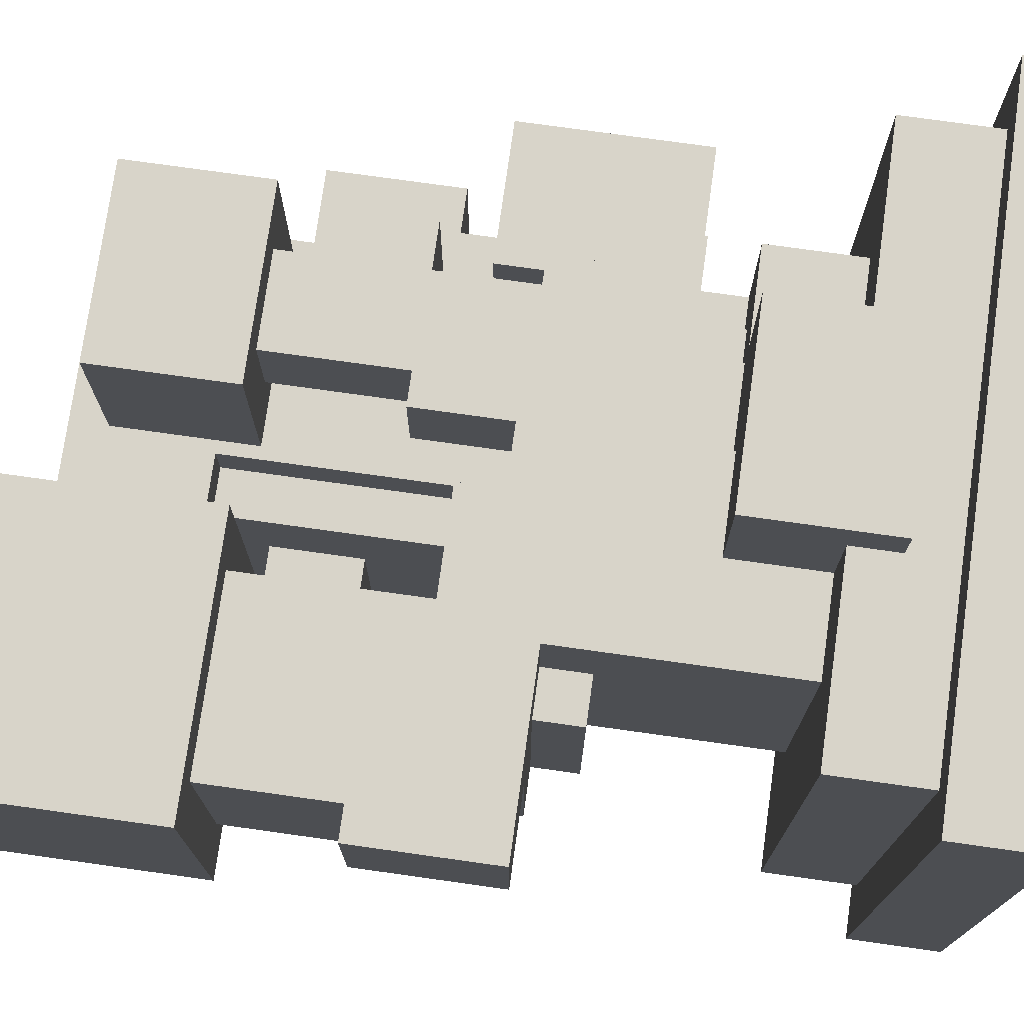
<metadata>
{"format":"obj","ext":"obj","renderer":"f3d","projection":"perspective","resolution":1024,"background":"white","views":[{"elev":75.1,"azim":-82.0,"up":"+Z"}]}
</metadata>
<code>
o
v 0 3.8 -0.6
v 0 3.8 -1.2
v 0 4.4 -0.6
v 0 4.4 -1.2
v 0 5 -0.8
v 0 5 -2.2
v 0 6 -0.8
v 0 6 -2.2
v 0.2 2 0
v 0.2 2 -2.8
v 0.2 2.4 0
v 0.2 2.4 -2.8
v 0.2 4 -1.2
v 0.2 4 -2
v 0.2 4.4 -1
v 0.2 4.4 -1.2
v 0.2 5 -1
v 0.2 5 -2
v 0.4 2.4 -0.2
v 0.4 2.4 -2.6
v 0.4 2.8 -0.2
v 0.4 2.8 -2.6
v 0.4 3.8 -1.2
v 0.4 3.8 -2
v 0.4 4 -1.2
v 0.4 4 -2
v 0.6 3.6 -1
v 0.6 3.6 -2
v 0.6 3.8 -1
v 0.6 3.8 -2
v 0.8 2.8 -0.6
v 0.8 2.8 -2
v 0.8 3.6 -1
v 0.8 3.6 -2
v 0.8 3.8 -0.6
v 0.8 3.8 -1
v 1 2.8 -2
v 1 2.8 -2.2
v 1 3.4 -2
v 1 3.4 -2.2
v 1 3.4 -2.8
v 1 4.2 -2
v 1 4.2 -2.8
v 1.2 2.6 0
v 1.2 2.6 -0.2
v 1.2 2.8 -0.2
v 1.2 2.8 -0.6
v 1.2 3.2 0
v 1.2 3.2 -0.6
v 1.2 4.6 -2.2
v 1.2 4.6 -2.8
v 1.2 5 -2.2
v 1.2 5 -2.8
v 1.4 4.2 -1.8
v 1.4 4.2 -2
v 1.4 4.2 -2.8
v 1.4 4.6 -2.2
v 1.4 4.6 -2.8
v 1.4 5 -2.2
v 1.4 5 -2.8
v 1.4 5.2 -1.6
v 1.4 5.2 -1.8
v 1.4 5.2 -2.2
v 1.4 5.2 -2.8
v 1.4 5.8 -1.6
v 1.4 5.8 -2.2
v 1.6 4 -0.6
v 1.6 4 -1
v 1.6 4 -1.6
v 1.6 4 -1.8
v 1.6 4.4 -0.6
v 1.6 4.4 -1
v 1.6 5 -0.6
v 1.6 5 -1.4
v 1.6 5.2 -1.6
v 1.6 5.2 -1.8
v 1.6 5.6 -0.6
v 1.6 5.6 -1.4
v 1.8 4 -1
v 1.8 4 -1.2
v 1.8 4.4 -0.8
v 1.8 4.4 -1
v 1.8 4.8 -2.8
v 1.8 4.8 -3
v 1.8 5 -0.8
v 1.8 5 -1.2
v 1.8 5.2 -2.4
v 1.8 5.2 -2.8
v 1.8 5.4 -2.4
v 1.8 5.4 -3
v 2 4.4 -1.2
v 2 4.4 -1.4
v 2 4.8 -1.2
v 2 4.8 -1.4
v 2.4 4 -1.2
v 2.4 4 -1.6
v 2.4 4.2 -1.2
v 2.4 4.2 -1.6
v 0.8 4 -0.6
v 0.8 4 -0.8
v 0.8 4.2 -0.8
v 0.8 4.2 -1
v 0.8 4.4 -0.6
v 0.8 4.4 -1
v 1 4.2 -1
v 1 4.2 -2
v 1 4.4 -1
v 1 4.4 -1.2
v 1 4.6 -1
v 1 4.6 -1.2
v 1 5 -1
v 1 5 -2
v 1.2 5 -0.8
v 1.2 5 -2.2
v 1.2 6 -0.8
v 1.2 6 -2.2
v 1.4 4 -0.8
v 1.4 4 -1.8
v 1.4 4.2 -0.8
v 1.4 4.2 -1.8
v 1.6 3.2 -0.6
v 1.6 3.2 -0.8
v 1.6 3.4 -0.6
v 1.6 3.4 -0.8
v 1.6 3.4 -2.4
v 1.6 3.4 -2.8
v 1.6 3.6 -2.4
v 1.6 3.6 -2.6
v 1.6 3.8 -2.6
v 1.6 3.8 -2.8
v 2 2.6 0
v 2 2.6 -0.2
v 2 2.8 -0.2
v 2 2.8 -0.6
v 2 3.2 0
v 2 3.2 -0.6
v 2 3.2 -0.8
v 2 3.2 -1
v 2 3.4 -0.8
v 2 3.4 -1
v 2 3.8 -0.6
v 2 3.8 -0.8
v 2 4.4 -0.6
v 2 4.4 -0.8
v 2 5.2 -1.6
v 2 5.2 -2.2
v 2 5.8 -1.6
v 2 5.8 -2.2
v 2.2 3.2 -1
v 2.2 3.2 -1.2
v 2.2 3.4 -1
v 2.2 3.4 -1.2
v 2.2 3.8 -0.8
v 2.2 3.8 -1.2
v 2.2 4 -1.2
v 2.2 4.4 -0.8
v 2.2 4.4 -1.2
v 2.2 4.8 -0.8
v 2.2 4.8 -1.2
v 2.2 4.8 -2.8
v 2.2 4.8 -3
v 2.2 5 -0.8
v 2.2 5 -1.2
v 2.2 5.2 -2.4
v 2.2 5.2 -2.8
v 2.2 5.4 -2.4
v 2.2 5.4 -3
v 2.4 2.8 -0.6
v 2.4 2.8 -2.2
v 2.4 3.2 -0.6
v 2.4 3.2 -1.2
v 2.4 3.4 -0.6
v 2.4 3.4 -1.2
v 2.4 3.4 -2
v 2.4 3.4 -2.2
v 2.4 3.4 -2.4
v 2.4 3.6 -2
v 2.4 3.6 -2.4
v 2.4 3.8 -0.6
v 2.4 3.8 -1.2
v 2.4 4.2 -1.6
v 2.4 4.2 -1.8
v 2.4 4.4 -0.8
v 2.4 4.4 -1.4
v 2.4 4.8 -0.8
v 2.4 4.8 -1.4
v 2.4 5 -0.6
v 2.4 5 -1.4
v 2.4 5.2 -1.6
v 2.4 5.2 -1.8
v 2.4 5.6 -0.6
v 2.4 5.6 -1.4
v 2.6 3.6 -2
v 2.6 3.6 -2.6
v 2.6 3.8 -2
v 2.6 3.8 -2.6
v 2.6 4.2 -1.8
v 2.6 4.2 -2
v 2.6 4.4 -2
v 2.6 5 -2
v 2.6 5 -2.8
v 2.6 5.2 -1.8
v 2.6 5.2 -2.8
v 2.8 2.4 -0.2
v 2.8 2.4 -2.6
v 2.8 2.8 -0.2
v 2.8 2.8 -2.6
v 2.8 3.8 -2
v 2.8 3.8 -2.8
v 2.8 4.2 -2
v 2.8 4.4 -2
v 2.8 4.4 -2.8
v 3 2 0
v 3 2 -2.8
v 3 2.4 0
v 3 2.4 -2.8
v 3 3.4 -1.2
v 3 3.4 -2
v 3 4.2 -1.2
v 3 4.2 -2
v 3 4.4 -2
v 3 4.4 -2.8
v 3 5 -2
v 3 5 -2.8
v 0.2 2 0
v 0.2 2.4 0
v 1.2 2.6 0
v 1.2 3.2 0
v 2 2.6 0
v 2 3.2 0
v 3 2 0
v 3 2.4 0
v 0.4 2.4 -0.2
v 0.4 2.8 -0.2
v 1.2 2.6 -0.2
v 1.2 2.8 -0.2
v 2 2.6 -0.2
v 2 2.8 -0.2
v 2.8 2.4 -0.2
v 2.8 2.8 -0.2
v 0 3.8 -0.6
v 0 4.4 -0.6
v 0.8 2.8 -0.6
v 0.8 3.8 -0.6
v 0.8 4 -0.6
v 0.8 4.4 -0.6
v 1.2 2.8 -0.6
v 1.2 3.2 -0.6
v 1.6 3.2 -0.6
v 1.6 3.4 -0.6
v 1.6 3.8 -0.6
v 1.6 4 -0.6
v 1.6 4.4 -0.6
v 1.6 5 -0.6
v 1.6 5.6 -0.6
v 2 2.8 -0.6
v 2 3.2 -0.6
v 2 3.8 -0.6
v 2 4.4 -0.6
v 2.4 2.8 -0.6
v 2.4 3.2 -0.6
v 2.4 3.4 -0.6
v 2.4 3.8 -0.6
v 2.4 5 -0.6
v 2.4 5.6 -0.6
v 0 5 -0.8
v 0 6 -0.8
v 0.8 4 -0.8
v 0.8 4.2 -0.8
v 1.2 5 -0.8
v 1.2 6 -0.8
v 1.4 4 -0.8
v 1.4 4.2 -0.8
v 1.6 3.2 -0.8
v 1.6 3.4 -0.8
v 1.8 4.4 -0.8
v 1.8 5 -0.8
v 2 3.2 -0.8
v 2 3.4 -0.8
v 2 3.8 -0.8
v 2 4.4 -0.8
v 2 4.6 -0.8
v 2.2 3.8 -0.8
v 2.2 4.4 -0.8
v 2.2 4.6 -0.8
v 2.2 4.8 -0.8
v 2.2 5 -0.8
v 2.4 4.4 -0.8
v 2.4 4.8 -0.8
v 0.2 4.4 -1
v 0.2 5 -1
v 0.6 3.6 -1
v 0.6 3.8 -1
v 0.8 3.6 -1
v 0.8 3.8 -1
v 0.8 4.2 -1
v 0.8 4.4 -1
v 0.8 4.6 -1
v 1 4.2 -1
v 1 4.4 -1
v 1 4.6 -1
v 1 5 -1
v 2 3.2 -1
v 2 3.4 -1
v 2.2 3.2 -1
v 2.2 3.4 -1
v 2.2 3.2 -1.2
v 2.2 3.4 -1.2
v 2.2 3.8 -1.2
v 2.2 4 -1.2
v 2.4 3.2 -1.2
v 2.4 3.4 -1.2
v 2.4 3.8 -1.2
v 2.4 4 -1.2
v 2.4 4.2 -1.2
v 3 3.4 -1.2
v 3 4.2 -1.2
v 1.4 5.2 -1.6
v 1.4 5.8 -1.6
v 1.6 4 -1.6
v 1.6 5.2 -1.6
v 2 4.6 -1.6
v 2 4.8 -1.6
v 2 5.2 -1.6
v 2 5.8 -1.6
v 2.2 4.6 -1.6
v 2.2 4.8 -1.6
v 2.4 4 -1.6
v 2.4 4.2 -1.6
v 2.4 5.2 -1.6
v 1.4 4 -1.8
v 1.4 4.2 -1.8
v 1.4 5.2 -1.8
v 1.6 4 -1.8
v 1.6 5.2 -1.8
v 2.4 4.2 -1.8
v 2.4 5.2 -1.8
v 2.6 4.2 -1.8
v 2.6 5.2 -1.8
v 2.6 4.2 -2
v 2.6 4.4 -2
v 2.6 5 -2
v 2.8 4.2 -2
v 2.8 4.4 -2
v 3 4.4 -2
v 3 5 -2
v 1.2 4.6 -2.2
v 1.2 5 -2.2
v 1.4 4.6 -2.2
v 1.4 5 -2.2
v 1.8 5.2 -2.4
v 1.8 5.4 -2.4
v 2.2 5.2 -2.4
v 2.2 5.4 -2.4
v 1.6 4 -1
v 1.6 4.4 -1
v 1.8 4 -1
v 1.8 4.4 -1
v 0 3.8 -1.2
v 0 4.4 -1.2
v 0.2 4 -1.2
v 0.2 4.4 -1.2
v 0.4 3.8 -1.2
v 0.4 4 -1.2
v 1.8 4 -1.2
v 1.8 5 -1.2
v 2 4.4 -1.2
v 2 4.8 -1.2
v 2.2 4 -1.2
v 2.2 4.4 -1.2
v 2.2 4.8 -1.2
v 2.2 5 -1.2
v 1.6 5 -1.4
v 1.6 5.6 -1.4
v 2 4.4 -1.4
v 2 4.8 -1.4
v 2.4 4.4 -1.4
v 2.4 4.8 -1.4
v 2.4 5 -1.4
v 2.4 5.6 -1.4
v 0.2 4 -2
v 0.2 5 -2
v 0.4 3.8 -2
v 0.4 4 -2
v 0.6 3.6 -2
v 0.6 3.8 -2
v 0.8 2.8 -2
v 0.8 3.6 -2
v 1 2.8 -2
v 1 3.4 -2
v 1 4.2 -2
v 1 5 -2
v 2.4 3.4 -2
v 2.4 3.6 -2
v 2.6 3.6 -2
v 2.6 3.8 -2
v 2.8 3.8 -2
v 2.8 4.2 -2
v 3 3.4 -2
v 3 4.2 -2
v 0 5 -2.2
v 0 6 -2.2
v 1 2.8 -2.2
v 1 3.4 -2.2
v 1.2 5 -2.2
v 1.2 6 -2.2
v 1.4 5.2 -2.2
v 1.4 5.8 -2.2
v 1.6 3.4 -2.2
v 2 5.2 -2.2
v 2 5.8 -2.2
v 2.4 2.8 -2.2
v 2.4 3.4 -2.2
v 1.6 3.4 -2.4
v 1.6 3.6 -2.4
v 2.4 3.4 -2.4
v 2.4 3.6 -2.4
v 0.4 2.4 -2.6
v 0.4 2.8 -2.6
v 1.6 3.6 -2.6
v 1.6 3.8 -2.6
v 2.6 3.6 -2.6
v 2.6 3.8 -2.6
v 2.8 2.4 -2.6
v 2.8 2.8 -2.6
v 0.2 2 -2.8
v 0.2 2.4 -2.8
v 1 3.4 -2.8
v 1 4.2 -2.8
v 1.2 4.6 -2.8
v 1.2 5 -2.8
v 1.4 4.2 -2.8
v 1.4 4.6 -2.8
v 1.4 5 -2.8
v 1.4 5.2 -2.8
v 1.6 3.4 -2.8
v 1.6 3.8 -2.8
v 1.6 4.2 -2.8
v 1.6 4.6 -2.8
v 1.6 5 -2.8
v 1.8 4.8 -2.8
v 1.8 5.2 -2.8
v 2.2 4.8 -2.8
v 2.2 5.2 -2.8
v 2.4 4.4 -2.8
v 2.4 5 -2.8
v 2.6 5 -2.8
v 2.6 5.2 -2.8
v 2.8 3.8 -2.8
v 2.8 4.4 -2.8
v 3 2 -2.8
v 3 2.4 -2.8
v 3 4.4 -2.8
v 3 5 -2.8
v 1.8 4.8 -3
v 1.8 5.4 -3
v 2.2 4.8 -3
v 2.2 5.4 -3
v 0.2 2 0
v 3 2 0
v 0.2 2 -2.8
v 3 2 -2.8
v 1.2 2.6 0
v 2 2.6 0
v 1.2 2.6 -0.2
v 2 2.6 -0.2
v 1.6 3.4 -0.6
v 2.4 3.4 -0.6
v 1.6 3.4 -0.8
v 2 3.4 -0.8
v 2 3.4 -1
v 2.2 3.4 -1
v 2.2 3.4 -1.2
v 2.4 3.4 -1.2
v 3 3.4 -1.2
v 2.4 3.4 -2
v 3 3.4 -2
v 1 3.4 -2.2
v 1.6 3.4 -2.2
v 2.4 3.4 -2.2
v 1.6 3.4 -2.4
v 2.4 3.4 -2.4
v 1 3.4 -2.8
v 1.6 3.4 -2.8
v 0.6 3.6 -1
v 0.8 3.6 -1
v 0.6 3.6 -2
v 0.8 3.6 -2
v 2.4 3.6 -2
v 2.6 3.6 -2
v 1.6 3.6 -2.4
v 2.4 3.6 -2.4
v 1.6 3.6 -2.6
v 2.6 3.6 -2.6
v 0 3.8 -0.6
v 0.8 3.8 -0.6
v 0.4 3.8 -1
v 0.6 3.8 -1
v 0.8 3.8 -1
v 0 3.8 -1.2
v 0.4 3.8 -1.2
v 0.4 3.8 -2
v 0.6 3.8 -2
v 2.6 3.8 -2
v 2.8 3.8 -2
v 1.6 3.8 -2.6
v 2.6 3.8 -2.6
v 1.6 3.8 -2.8
v 2.8 3.8 -2.8
v 0.2 4 -1.2
v 0.4 4 -1.2
v 0.2 4 -2
v 0.4 4 -2
v 2.2 4.4 -0.8
v 2.4 4.4 -0.8
v 2 4.4 -1.2
v 2.2 4.4 -1.2
v 2 4.4 -1.4
v 2.4 4.4 -1.4
v 2.8 4.4 -2
v 3 4.4 -2
v 2.8 4.4 -2.8
v 3 4.4 -2.8
v 1.2 4.6 -2.2
v 1.4 4.6 -2.2
v 1.2 4.6 -2.8
v 1.4 4.6 -2.8
v 1.8 4.8 -2.8
v 2.2 4.8 -2.8
v 1.8 4.8 -3
v 2.2 4.8 -3
v 1.6 5 -0.6
v 2.4 5 -0.6
v 0 5 -0.8
v 1.2 5 -0.8
v 1.8 5 -0.8
v 2.2 5 -0.8
v 0.2 5 -1
v 1 5 -1
v 1.8 5 -1.2
v 2.2 5 -1.2
v 1.6 5 -1.4
v 2.4 5 -1.4
v 0.2 5 -2
v 1 5 -2
v 0 5 -2.2
v 1.2 5 -2.2
v 1.4 5.2 -1.6
v 1.6 5.2 -1.6
v 1.4 5.2 -1.8
v 1.6 5.2 -1.8
v 0.2 2.4 0
v 3 2.4 0
v 0.4 2.4 -0.2
v 2.8 2.4 -0.2
v 0.4 2.4 -2.6
v 2.8 2.4 -2.6
v 0.2 2.4 -2.8
v 3 2.4 -2.8
v 0.4 2.8 -0.2
v 1.2 2.8 -0.2
v 2 2.8 -0.2
v 2.8 2.8 -0.2
v 0.8 2.8 -0.6
v 1.2 2.8 -0.6
v 2 2.8 -0.6
v 2.4 2.8 -0.6
v 0.8 2.8 -2
v 1 2.8 -2
v 1 2.8 -2.2
v 2.4 2.8 -2.2
v 0.4 2.8 -2.6
v 2.8 2.8 -2.6
v 1.2 3.2 0
v 2 3.2 0
v 1.2 3.2 -0.6
v 1.6 3.2 -0.6
v 2 3.2 -0.6
v 2.4 3.2 -0.6
v 1.6 3.2 -0.8
v 2 3.2 -0.8
v 2 3.2 -1
v 2.2 3.2 -1
v 2.2 3.2 -1.2
v 2.4 3.2 -1.2
v 2 3.8 -0.6
v 2.4 3.8 -0.6
v 2 3.8 -0.8
v 2.2 3.8 -0.8
v 2.2 3.8 -1.2
v 2.4 3.8 -1.2
v 0.8 4 -0.6
v 1.6 4 -0.6
v 0.8 4 -0.8
v 1.4 4 -0.8
v 1.6 4 -1
v 1.8 4 -1
v 1.8 4 -1.2
v 2.2 4 -1.2
v 2.4 4 -1.2
v 1.6 4 -1.6
v 2.4 4 -1.6
v 1.4 4 -1.8
v 1.6 4 -1.8
v 0.8 4.2 -0.8
v 1.4 4.2 -0.8
v 0.8 4.2 -1
v 1 4.2 -1
v 2.4 4.2 -1.2
v 3 4.2 -1.2
v 2.4 4.2 -1.6
v 1.4 4.2 -1.8
v 2.4 4.2 -1.8
v 2.6 4.2 -1.8
v 1 4.2 -2
v 1.4 4.2 -2
v 2.6 4.2 -2
v 2.8 4.2 -2
v 3 4.2 -2
v 1 4.2 -2.8
v 1.4 4.2 -2.8
v 0 4.4 -0.6
v 0.8 4.4 -0.6
v 1.6 4.4 -0.6
v 2 4.4 -0.6
v 1.8 4.4 -0.8
v 2 4.4 -0.8
v 0.2 4.4 -1
v 0.8 4.4 -1
v 1.6 4.4 -1
v 1.8 4.4 -1
v 0 4.4 -1.2
v 0.2 4.4 -1.2
v 2.2 4.8 -0.8
v 2.4 4.8 -0.8
v 2 4.8 -1.2
v 2.2 4.8 -1.2
v 2 4.8 -1.4
v 2.4 4.8 -1.4
v 2.6 5 -2
v 3 5 -2
v 1.2 5 -2.2
v 1.4 5 -2.2
v 1.2 5 -2.8
v 1.4 5 -2.8
v 2.6 5 -2.8
v 3 5 -2.8
v 2 5.2 -1.6
v 2.4 5.2 -1.6
v 2.4 5.2 -1.8
v 2.6 5.2 -1.8
v 1.4 5.2 -2.2
v 2 5.2 -2.2
v 1.8 5.2 -2.4
v 2.2 5.2 -2.4
v 1.4 5.2 -2.8
v 1.8 5.2 -2.8
v 2.2 5.2 -2.8
v 2.6 5.2 -2.8
v 1.8 5.4 -2.4
v 2.2 5.4 -2.4
v 1.8 5.4 -3
v 2.2 5.4 -3
v 1.6 5.6 -0.6
v 2.4 5.6 -0.6
v 1.6 5.6 -1.4
v 2.4 5.6 -1.4
v 1.4 5.8 -1.6
v 2 5.8 -1.6
v 1.4 5.8 -2.2
v 2 5.8 -2.2
v 0 6 -0.8
v 1.2 6 -0.8
v 0 6 -2.2
v 1.2 6 -2.2
f 3 2 1
f 4 2 3
f 7 6 5
f 8 6 7
f 11 10 9
f 12 10 11
f 16 14 13
f 17 16 15
f 18 14 16
f 18 16 17
f 21 20 19
f 22 20 21
f 25 24 23
f 26 24 25
f 29 28 27
f 30 28 29
f 33 32 31
f 34 32 33
f 35 33 31
f 36 33 35
f 39 38 37
f 40 38 39
f 42 40 39
f 42 41 40
f 43 41 42
f 46 45 44
f 48 46 44
f 48 47 46
f 49 47 48
f 52 51 50
f 53 51 52
f 57 55 54
f 57 56 55
f 58 56 57
f 59 57 54
f 62 59 54
f 62 60 59
f 63 60 62
f 64 60 63
f 65 62 61
f 65 63 62
f 66 63 65
f 71 68 67
f 72 68 71
f 75 70 69
f 76 70 75
f 77 74 73
f 78 74 77
f 82 80 79
f 85 82 81
f 86 80 82
f 86 82 85
f 88 84 83
f 89 88 87
f 90 84 88
f 90 88 89
f 93 92 91
f 94 92 93
f 97 96 95
f 98 96 97
f 99 100 101
f 99 101 103
f 101 102 103
f 103 102 104
f 105 106 107
f 107 106 108
f 107 108 109
f 108 106 110
f 109 108 110
f 109 110 111
f 110 106 112
f 111 110 112
f 113 114 115
f 115 114 116
f 117 118 119
f 119 118 120
f 121 122 123
f 123 122 124
f 125 126 127
f 127 126 128
f 128 126 129
f 129 126 130
f 131 132 133
f 131 133 135
f 133 134 135
f 135 134 136
f 137 138 139
f 139 138 140
f 141 142 143
f 143 142 144
f 145 146 147
f 147 146 148
f 149 150 151
f 151 150 152
f 153 154 155
f 153 155 156
f 156 155 157
f 158 159 162
f 162 159 163
f 160 161 165
f 164 165 166
f 165 161 167
f 166 165 167
f 168 169 170
f 170 169 171
f 171 169 173
f 173 169 174
f 174 169 175
f 175 176 177
f 174 175 177
f 177 176 178
f 172 173 179
f 179 173 180
f 183 184 185
f 185 184 186
f 181 182 189
f 189 182 190
f 187 188 191
f 191 188 192
f 193 194 195
f 195 194 196
f 197 198 199
f 197 199 200
f 197 200 202
f 200 201 202
f 202 201 203
f 204 205 206
f 206 205 207
f 208 209 210
f 210 209 211
f 211 209 212
f 213 214 215
f 215 214 216
f 217 218 219
f 219 218 220
f 221 222 223
f 223 222 224
f 229 228 227
f 230 228 229
f 231 226 225
f 232 226 231
f 235 234 233
f 236 234 235
f 237 235 233
f 239 237 233
f 239 238 237
f 240 238 239
f 244 242 241
f 245 242 244
f 246 242 245
f 247 244 243
f 247 245 244
f 248 245 247
f 249 245 248
f 250 245 249
f 251 245 250
f 252 245 251
f 258 253 252
f 258 251 250
f 258 252 251
f 259 253 258
f 260 257 256
f 261 257 260
f 262 258 250
f 263 258 262
f 264 255 254
f 265 255 264
f 270 267 266
f 271 267 270
f 272 269 268
f 273 269 272
f 278 275 274
f 279 275 278
f 281 277 276
f 282 277 281
f 283 281 280
f 284 282 281
f 284 281 283
f 285 277 282
f 285 282 284
f 286 277 285
f 287 277 286
f 288 285 284
f 288 286 285
f 289 286 288
f 294 293 292
f 295 293 294
f 297 291 290
f 298 291 297
f 299 297 296
f 300 298 297
f 300 297 299
f 301 291 298
f 301 298 300
f 302 291 301
f 305 304 303
f 306 304 305
f 311 308 307
f 312 308 311
f 313 310 309
f 314 310 313
f 316 315 314
f 316 314 313
f 316 313 312
f 317 315 316
f 321 319 318
f 322 321 320
f 323 321 322
f 324 319 321
f 324 321 323
f 325 319 324
f 326 323 322
f 326 322 320
f 327 324 323
f 327 323 326
f 328 326 320
f 328 327 326
f 329 327 328
f 330 324 327
f 330 327 329
f 334 332 331
f 334 333 332
f 335 333 334
f 338 337 336
f 339 337 338
f 343 341 340
f 344 342 341
f 344 341 343
f 345 342 344
f 346 342 345
f 349 348 347
f 350 348 349
f 353 352 351
f 354 352 353
f 355 356 357
f 357 356 358
f 359 360 361
f 361 360 362
f 359 361 363
f 363 361 364
f 365 366 367
f 367 366 368
f 365 367 369
f 369 367 370
f 368 366 371
f 371 366 372
f 375 376 377
f 377 376 378
f 373 374 379
f 379 374 380
f 381 382 384
f 383 384 386
f 385 386 388
f 387 388 389
f 389 388 390
f 384 382 391
f 390 388 391
f 386 384 391
f 388 386 391
f 391 382 392
f 393 394 395
f 395 396 397
f 393 395 399
f 397 398 399
f 395 397 399
f 399 398 400
f 401 402 405
f 405 402 406
f 403 404 409
f 407 408 410
f 410 408 411
f 403 409 412
f 412 409 413
f 414 415 416
f 416 415 417
f 420 421 422
f 422 421 423
f 418 419 424
f 424 419 425
f 428 429 432
f 430 431 433
f 433 431 434
f 428 432 436
f 436 432 437
f 432 433 438
f 437 432 438
f 433 434 439
f 438 433 439
f 434 435 440
f 439 434 440
f 438 439 441
f 439 440 441
f 437 438 441
f 440 435 442
f 441 440 442
f 437 441 443
f 437 443 445
f 443 444 445
f 445 444 446
f 445 446 447
f 446 444 447
f 447 444 448
f 437 445 449
f 445 447 450
f 449 445 450
f 426 427 451
f 451 427 452
f 450 447 453
f 453 447 454
f 455 456 457
f 457 456 458
f 461 460 459
f 462 460 461
f 465 464 463
f 466 464 465
f 469 468 467
f 470 468 469
f 471 468 470
f 472 468 471
f 473 468 472
f 474 468 473
f 476 475 474
f 477 475 476
f 481 479 478
f 481 480 479
f 482 480 481
f 483 481 478
f 484 481 483
f 487 486 485
f 488 486 487
f 492 490 489
f 493 492 491
f 494 490 492
f 494 492 493
f 497 496 495
f 498 496 497
f 499 496 498
f 500 497 495
f 501 498 497
f 501 497 500
f 502 498 501
f 503 498 502
f 507 505 504
f 508 507 506
f 509 505 507
f 509 507 508
f 512 511 510
f 513 511 512
f 517 515 514
f 518 517 516
f 519 515 517
f 519 517 518
f 522 521 520
f 523 521 522
f 526 525 524
f 527 525 526
f 530 529 528
f 531 529 530
f 536 533 532
f 537 533 536
f 538 535 534
f 539 535 538
f 540 536 532
f 541 533 537
f 542 540 532
f 542 541 540
f 543 533 541
f 543 541 542
f 544 538 534
f 545 535 539
f 546 544 534
f 546 545 544
f 547 535 545
f 547 545 546
f 550 549 548
f 551 549 550
f 552 553 554
f 554 553 555
f 552 554 556
f 555 553 557
f 552 556 558
f 556 557 558
f 557 553 559
f 558 557 559
f 560 561 564
f 564 561 565
f 562 563 566
f 566 563 567
f 560 564 568
f 568 569 570
f 567 563 571
f 568 570 572
f 570 571 572
f 560 568 572
f 571 563 573
f 572 571 573
f 574 575 576
f 576 575 577
f 577 575 578
f 578 579 580
f 577 578 580
f 580 579 581
f 581 579 582
f 582 579 583
f 583 579 584
f 584 579 585
f 586 587 588
f 588 587 589
f 589 587 590
f 590 587 591
f 592 593 594
f 594 593 595
f 595 593 596
f 596 597 598
f 595 596 601
f 599 600 601
f 598 599 601
f 596 598 601
f 601 600 602
f 595 601 603
f 603 601 604
f 605 606 607
f 607 606 608
f 609 610 611
f 608 606 612
f 611 610 613
f 613 610 614
f 608 612 615
f 615 612 616
f 614 610 617
f 617 610 618
f 618 610 619
f 615 616 620
f 620 616 621
f 624 625 626
f 626 625 627
f 622 623 628
f 628 623 629
f 624 626 630
f 630 626 631
f 622 628 632
f 632 628 633
f 634 635 637
f 636 637 638
f 637 635 639
f 638 637 639
f 642 643 644
f 644 643 645
f 640 641 646
f 646 641 647
f 648 649 650
f 648 650 653
f 650 651 653
f 652 653 654
f 653 651 655
f 654 653 655
f 652 654 656
f 656 654 657
f 655 651 658
f 658 651 659
f 660 661 662
f 662 661 663
f 664 665 666
f 666 665 667
f 668 669 670
f 670 669 671
f 672 673 674
f 674 673 675

</code>
